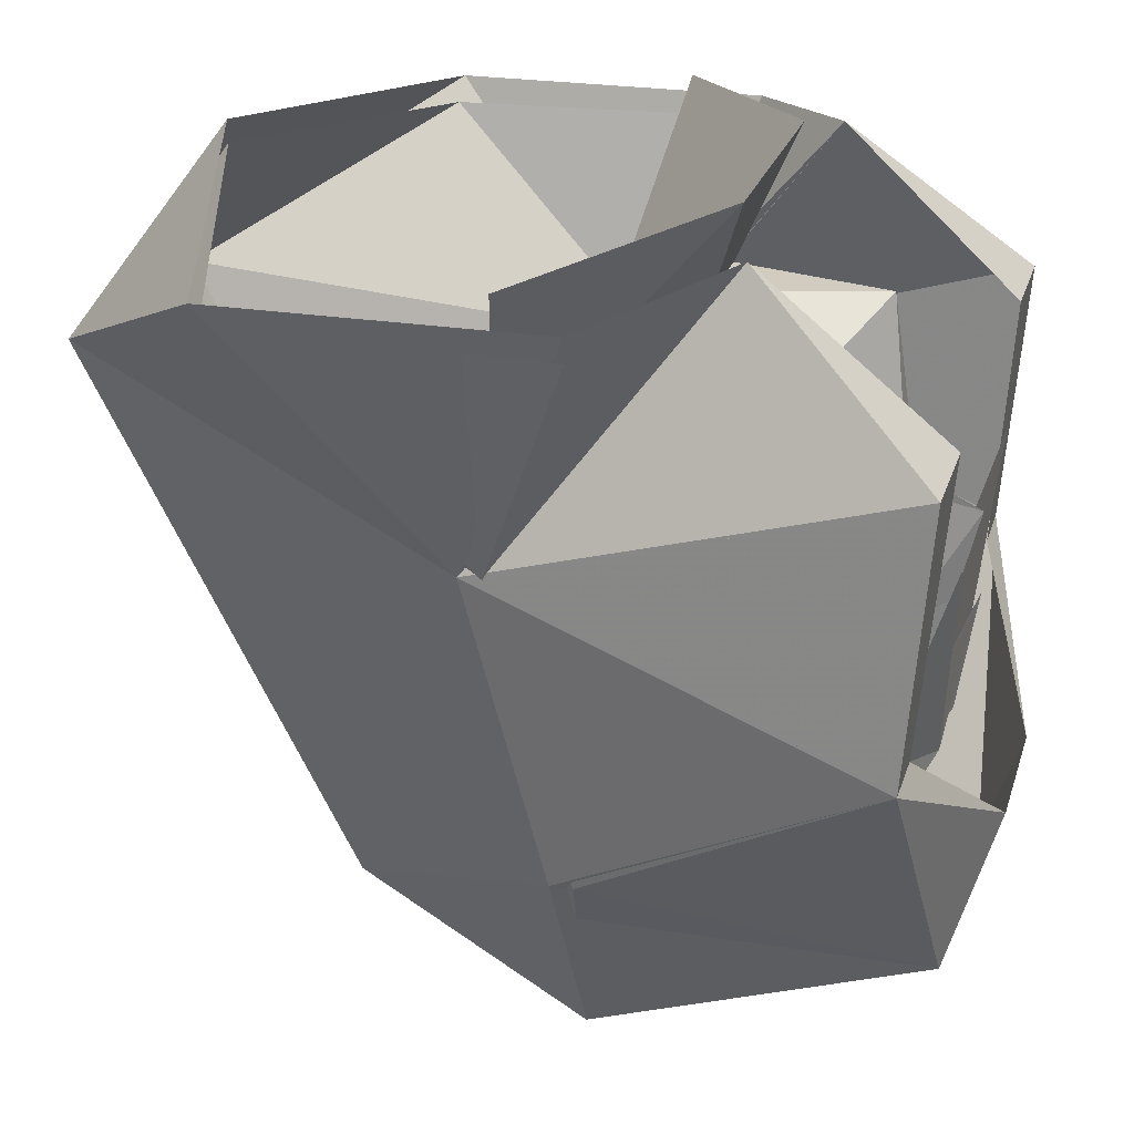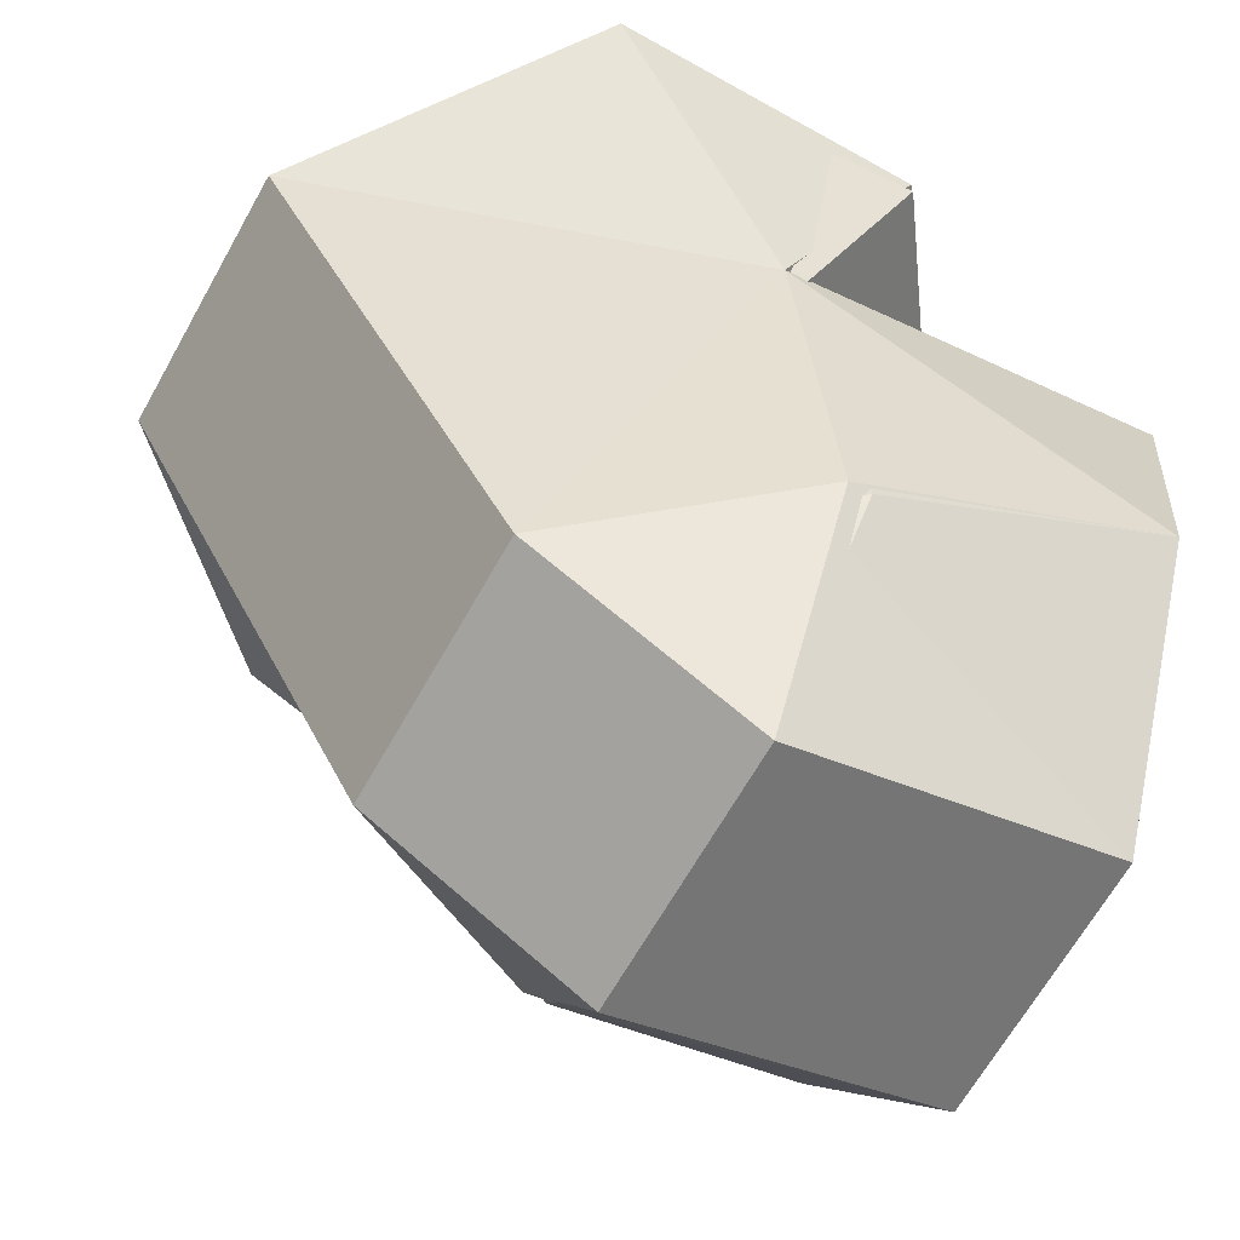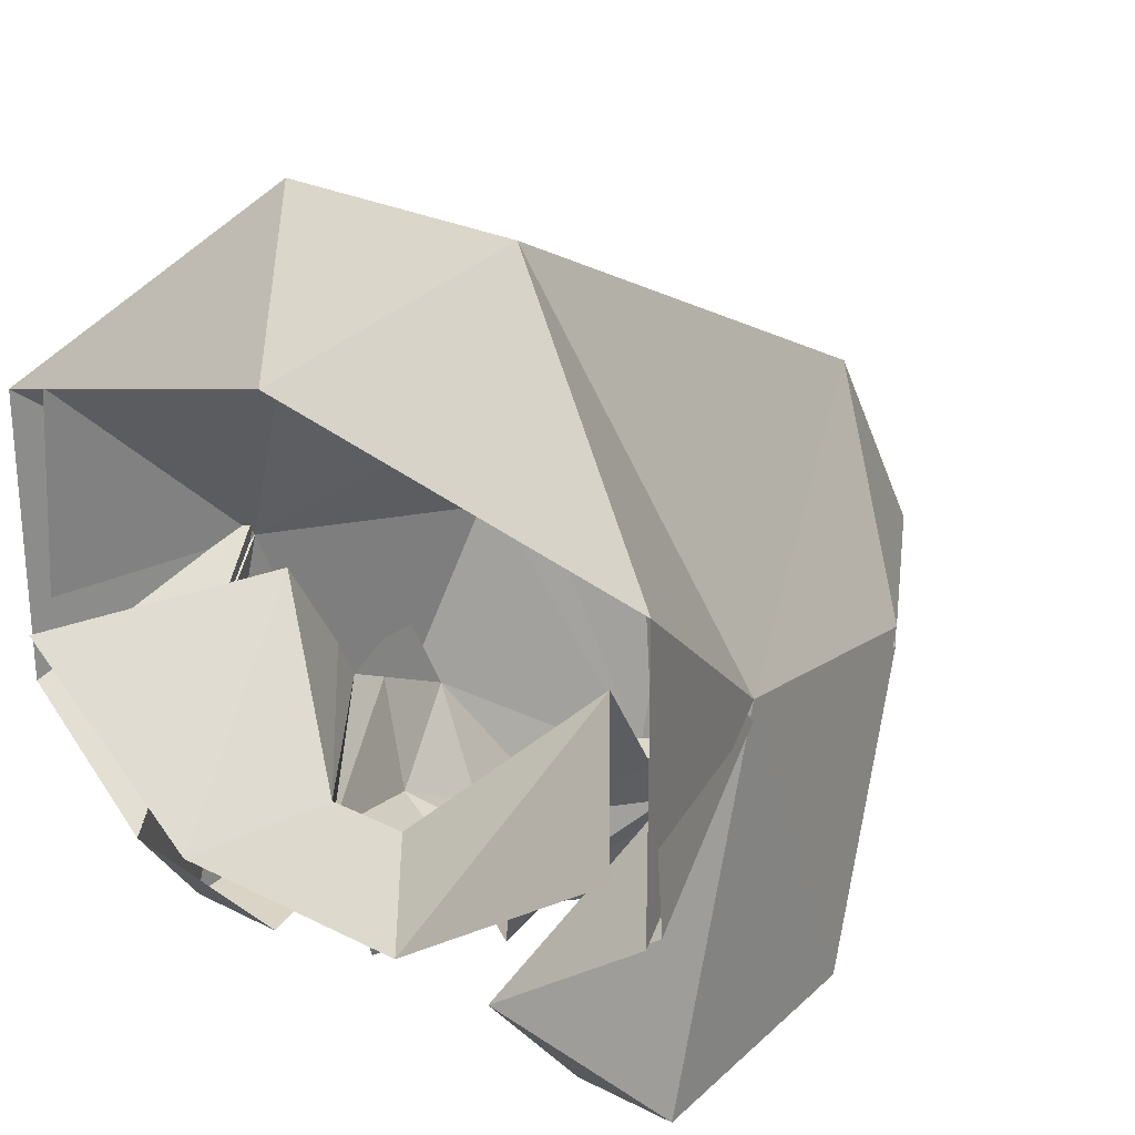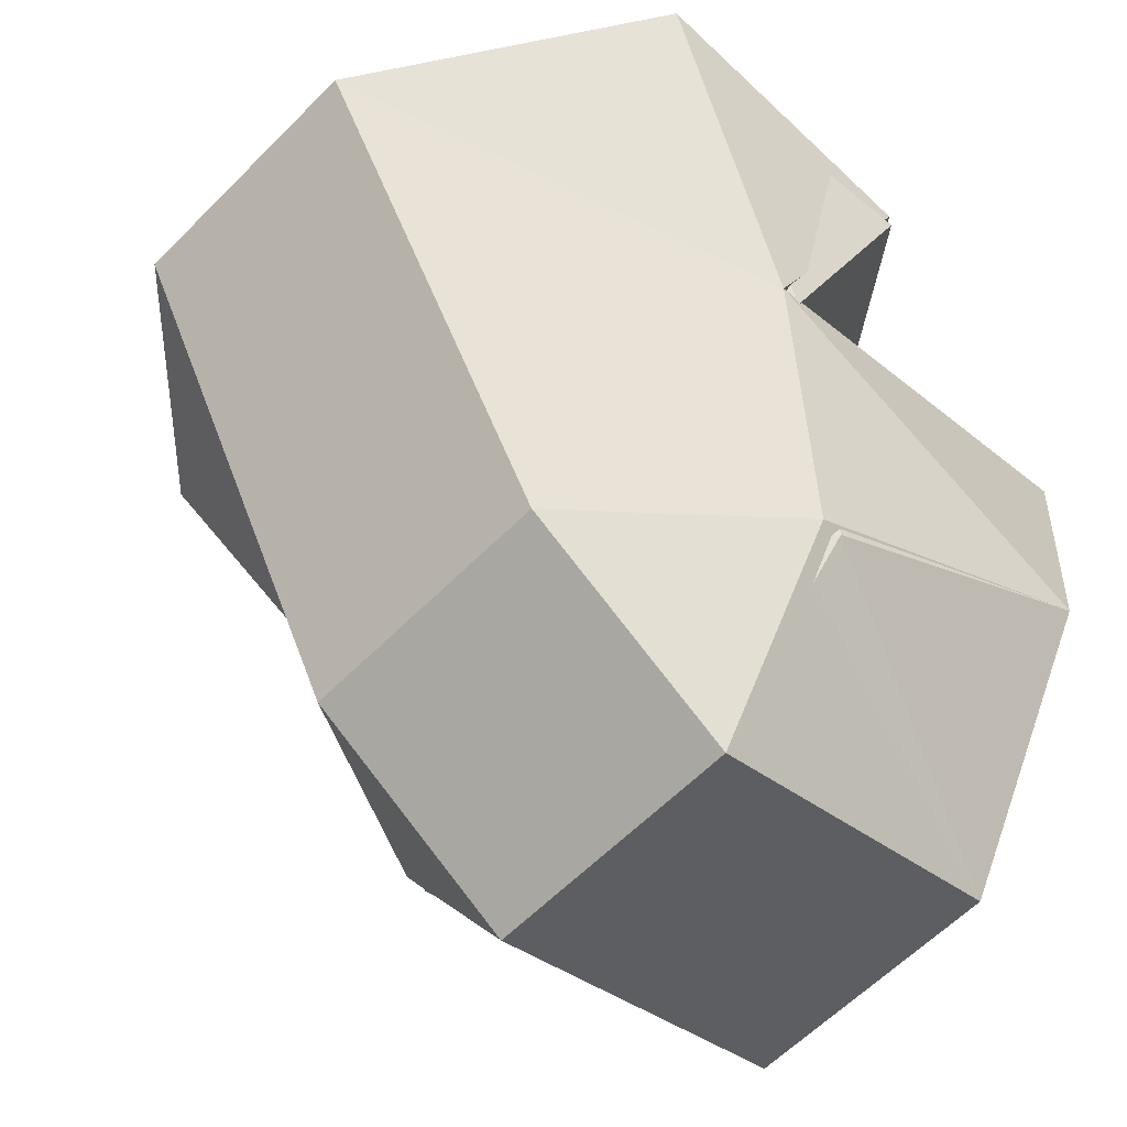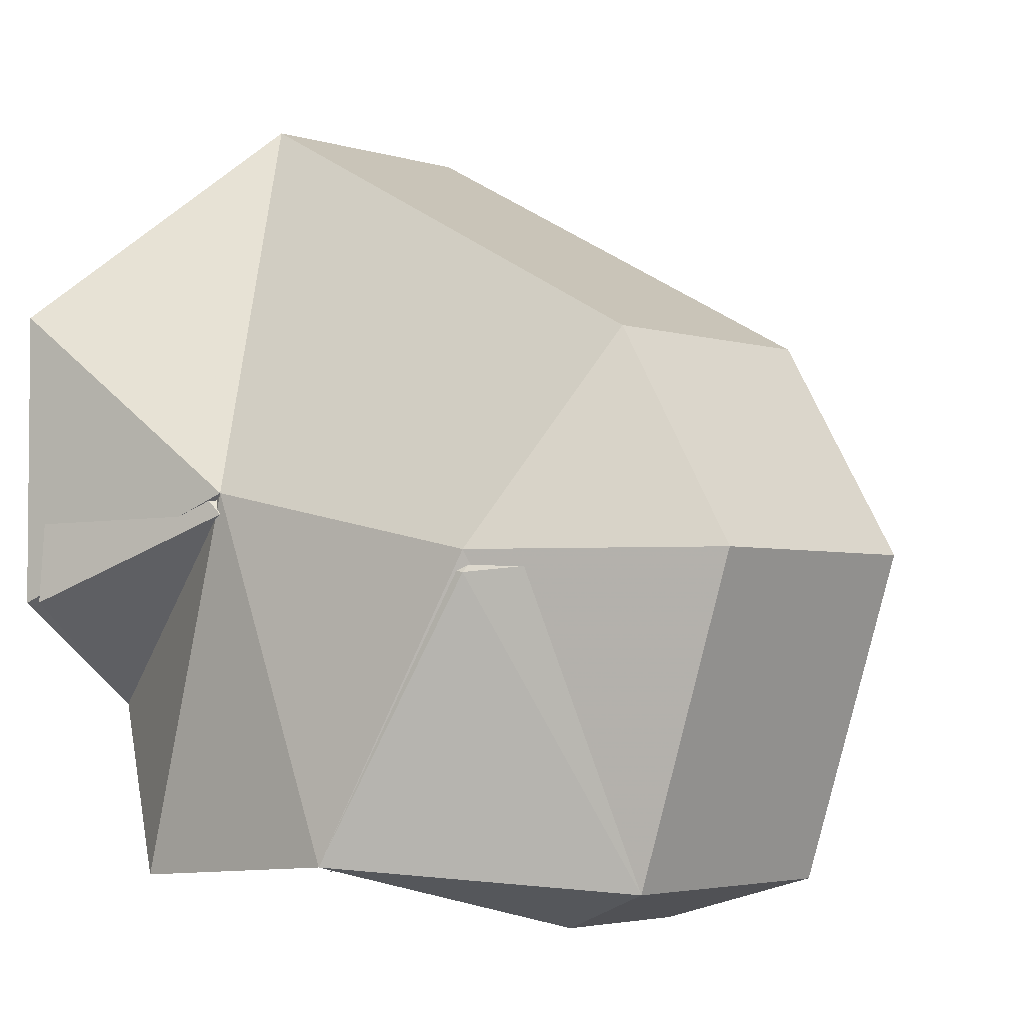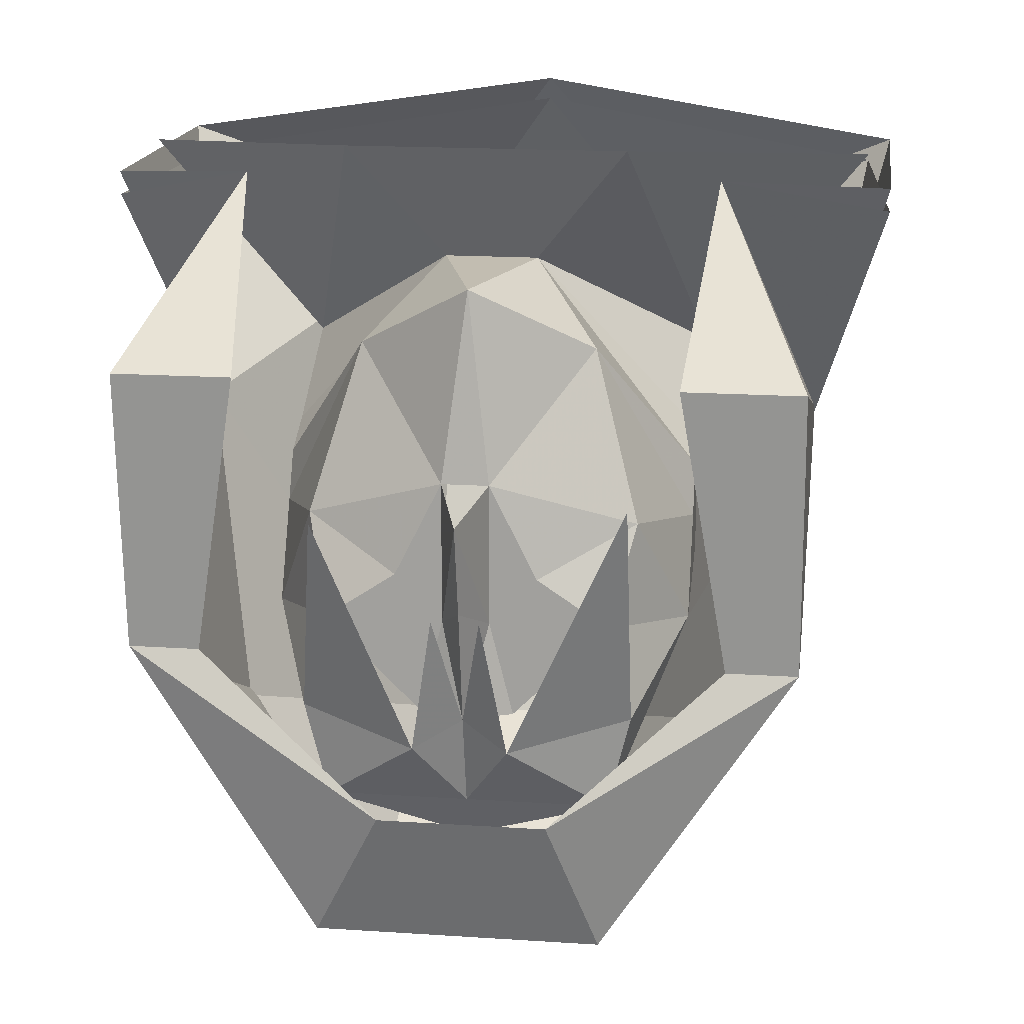
<metadata>
{"format":"obj","ext":"obj","renderer":"f3d","projection":"perspective","resolution":1024,"background":"white","views":[{"elev":23.9,"azim":105.2,"up":"+Y"},{"elev":-65.6,"azim":60.7,"up":"+Y"},{"elev":26.1,"azim":-141.3,"up":"+Z"},{"elev":-60.2,"azim":45.8,"up":"+Y"},{"elev":-3.5,"azim":-46.3,"up":"+Z"},{"elev":16.8,"azim":-172.3,"up":"+Y"}]}
</metadata>
<code>
v 0.1172 -1.445 -0.01562
v 0.1328 -1.367 0.0625
v 0.1406 -1.367 -0.04688
v 0.08594 -1.352 -0.08594
v 0.1172 -1.406 -0.1484
v 0.1172 -1.5 -0.1406
v 0.1016 -1.555 -0.03906
v 0.04688 -1.586 0.03906
v 0.04688 -1.406 0.1328
v 0.007812 -1.352 0.1016
v -0.03125 -1.406 0.1328
v -0.1172 -1.367 0.0625
v -0.1016 -1.445 -0.01562
v -0.125 -1.367 -0.04688
v -0.07031 -1.352 -0.08594
v -0.1016 -1.406 -0.1484
v -0.0625 -1.406 -0.1484
v -0.1016 -1.445 -0.007812
v -0.125 -1.359 -0.04688
v -0.125 -1.359 0.0625
v -0.03906 -1.406 0.1406
v 0.007812 -1.344 0.1016
v 0.05469 -1.406 0.1406
v 0.1406 -1.359 0.0625
v 0.1172 -1.445 -0.007812
v 0.1406 -1.359 -0.04688
v 0.07812 -1.406 -0.1484
v 0.09375 -1.5 -0.1406
v 0.03125 -1.547 -0.1641
v 0.05469 -1.594 -0.1484
v 0.05469 -1.625 -0.03125
v -0.03125 -1.586 0.03906
v -0.03906 -1.594 -0.1484
v -0.02344 -1.547 -0.1641
v -0.1016 -1.5 -0.1406
v -0.08594 -1.555 -0.03906
v -0.03906 -1.625 -0.03125
v 0.05469 -1.633 -0.03125
v -0.03906 -1.633 -0.03125
v -0.08594 -1.555 -0.03125
v 0.1016 -1.555 -0.03125
v 0.05469 -1.586 0.04688
v -0.03906 -1.586 0.04688
v -0.07812 -1.5 -0.1406
v 0.03125 -1.484 -0.125
v 0.05469 -1.492 -0.125
v 0.01562 -1.492 -0.125
v 0.03125 -1.477 -0.125
v 0.0625 -1.461 -0.1094
v 0.07812 -1.5 -0.08594
v 0.0625 -1.523 -0.125
v 0.05469 -1.555 -0.125
v 0.02344 -1.531 -0.1406
v 0.05469 -1.453 -0.1484
v 0.03125 -1.5 -0.125
v 0.02344 -1.523 -0.125
v 0.007812 -1.523 -0.1328
v 0.007812 -1.484 -0.1406
v 0.007812 -1.453 -0.1484
v 0.01562 -1.445 -0.125
v 0.04688 -1.406 -0.09375
v 0.07812 -1.469 -0.07031
v 0.07812 -1.484 -0.05469
v 0.07812 -1.469 -0.05469
v 0.07812 -1.453 -0.0625
v 0.02344 -1.383 -0.0625
v 0.07812 -1.445 -0.04688
v 0.07812 -1.422 -0.007812
v 0.05469 -1.344 -0.07812
v 0.1328 -1.352 -0.02344
v 0 -1.492 -0.125
v -0.03906 -1.492 -0.125
v -0.01562 -1.484 -0.125
v -0.01562 -1.477 -0.125
v 0 -1.445 -0.125
v -0.007812 -1.523 -0.125
v -0.01562 -1.5 -0.125
v -0.03906 -1.344 -0.07812
v -0.007812 -1.383 -0.0625
v -0.0625 -1.422 -0.007812
v -0.1172 -1.352 -0.02344
v -0.03125 -1.406 -0.09375
v -0.04688 -1.461 -0.1094
v -0.0625 -1.469 -0.07031
v -0.0625 -1.453 -0.0625
v 0.007812 -1.383 -0.1172
v -0.0625 -1.445 -0.04688
v -0.007812 -1.531 -0.1406
v -0.04688 -1.523 -0.125
v -0.04688 -1.445 -0.1484
v -0.03906 -1.555 -0.125
v -0.0625 -1.5 -0.08594
v -0.0625 -1.484 -0.05469
v -0.0625 -1.469 -0.05469
v 0.007812 -1.57 -0.1172
v 0.007812 -1.555 -0.125
v 0.01562 -1.484 -0.1484
v 0 -1.484 -0.1484
f 1 2 3
f 1 3 4
f 1 4 5
f 1 5 6
f 1 6 7
f 1 7 8
f 1 8 9
f 1 9 2
f 2 9 10
f 10 9 11
f 10 11 12
f 12 11 13
f 12 13 14
f 14 13 15
f 15 13 16
f 15 16 17
f 15 17 16
f 15 16 18
f 15 18 19
f 19 18 20
f 20 18 21
f 20 21 22
f 22 21 23
f 22 23 24
f 24 23 25
f 24 25 26
f 26 25 4
f 4 25 5
f 4 5 27
f 4 27 5
f 5 27 28
f 5 28 6
f 5 6 27
f 27 6 28
f 28 6 29
f 28 29 6
f 6 29 30
f 6 30 7
f 7 30 31
f 7 31 8
f 8 31 32
f 8 32 11
f 8 11 9
f 33 30 29
f 33 29 34
f 33 34 35
f 33 35 36
f 33 36 37
f 33 37 30
f 33 30 38
f 33 38 39
f 33 39 40
f 33 40 35
f 33 35 34
f 33 34 30
f 30 34 29
f 30 29 6
f 30 6 41
f 30 41 38
f 38 41 42
f 38 42 39
f 39 42 43
f 39 43 40
f 40 43 18
f 40 18 35
f 35 18 16
f 35 16 13
f 35 13 36
f 36 13 32
f 36 32 37
f 37 32 31
f 37 31 30
f 17 16 35
f 17 35 44
f 17 44 16
f 16 44 35
f 35 44 34
f 35 34 44
f 13 11 32
f 43 42 23
f 43 23 21
f 43 21 18
f 25 23 42
f 25 42 41
f 25 41 6
f 25 6 5
f 45 46 47
f 46 55 47
f 71 72 73
f 71 77 72
f 45 47 48
f 45 48 46
f 46 48 49
f 47 55 56
f 47 56 57
f 47 57 58
f 47 58 59
f 47 59 60
f 47 60 48
f 48 60 49
f 49 60 61
f 65 61 66
f 65 66 67
f 71 73 74
f 71 74 75
f 71 75 59
f 71 59 58
f 71 58 57
f 71 57 76
f 71 76 77
f 72 77 76
f 78 69 66
f 78 66 79
f 82 75 83
f 82 85 79
f 82 79 86
f 82 86 75
f 75 86 60
f 60 86 61
f 61 86 66
f 66 86 79
f 56 55 46
f 72 74 73
f 74 72 83
f 74 83 75
f 85 87 79
f 46 49 50
f 46 50 51
f 51 50 52
f 51 52 53
f 51 53 54
f 49 61 62
f 49 62 50
f 50 62 63
f 63 62 64
f 64 62 65
f 65 62 61
f 67 66 68
f 68 66 69
f 68 69 70
f 78 79 80
f 78 80 81
f 82 83 84
f 82 84 85
f 79 87 80
f 88 89 90
f 89 88 91
f 89 91 92
f 89 92 72
f 72 92 83
f 83 92 84
f 84 92 93
f 84 93 94
f 84 94 85
f 52 95 96
f 52 96 53
f 53 96 57
f 53 57 97
f 96 95 91
f 96 91 88
f 96 88 57
f 57 88 98

</code>
